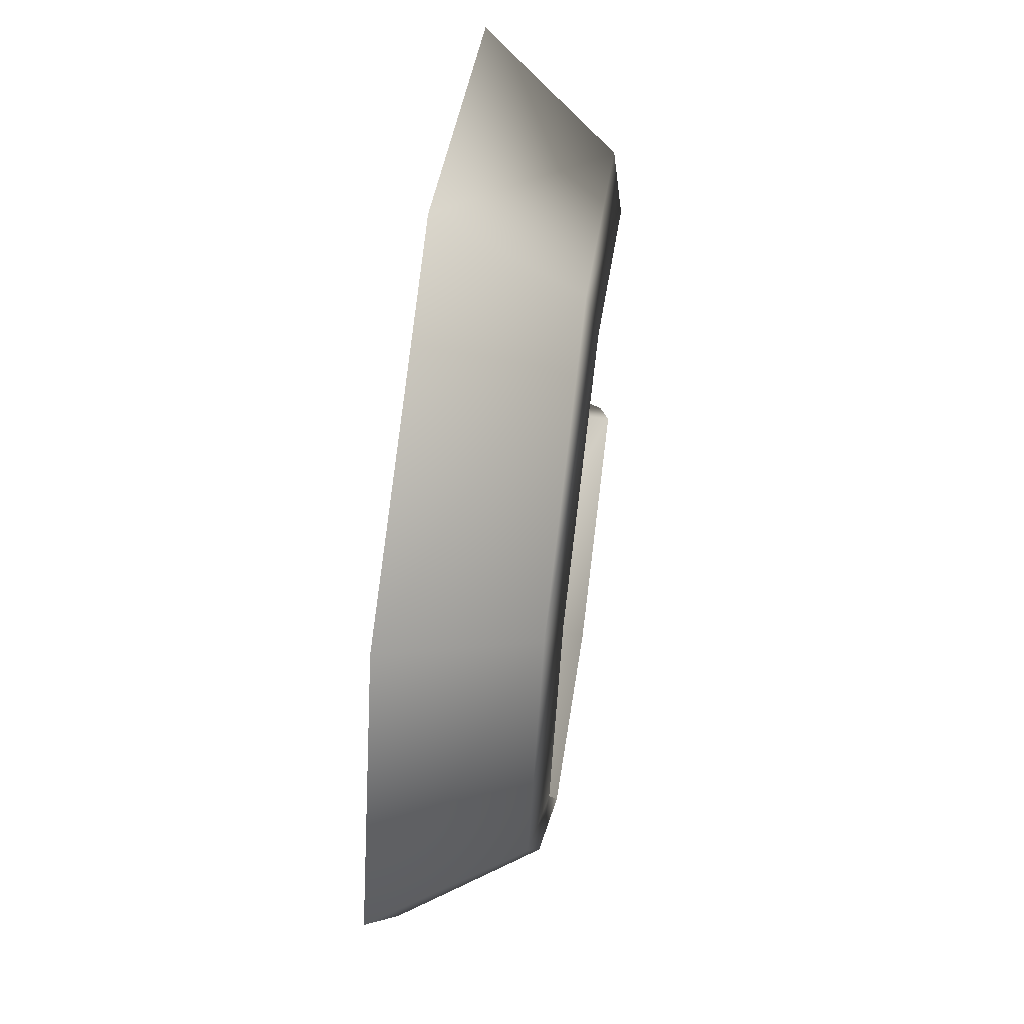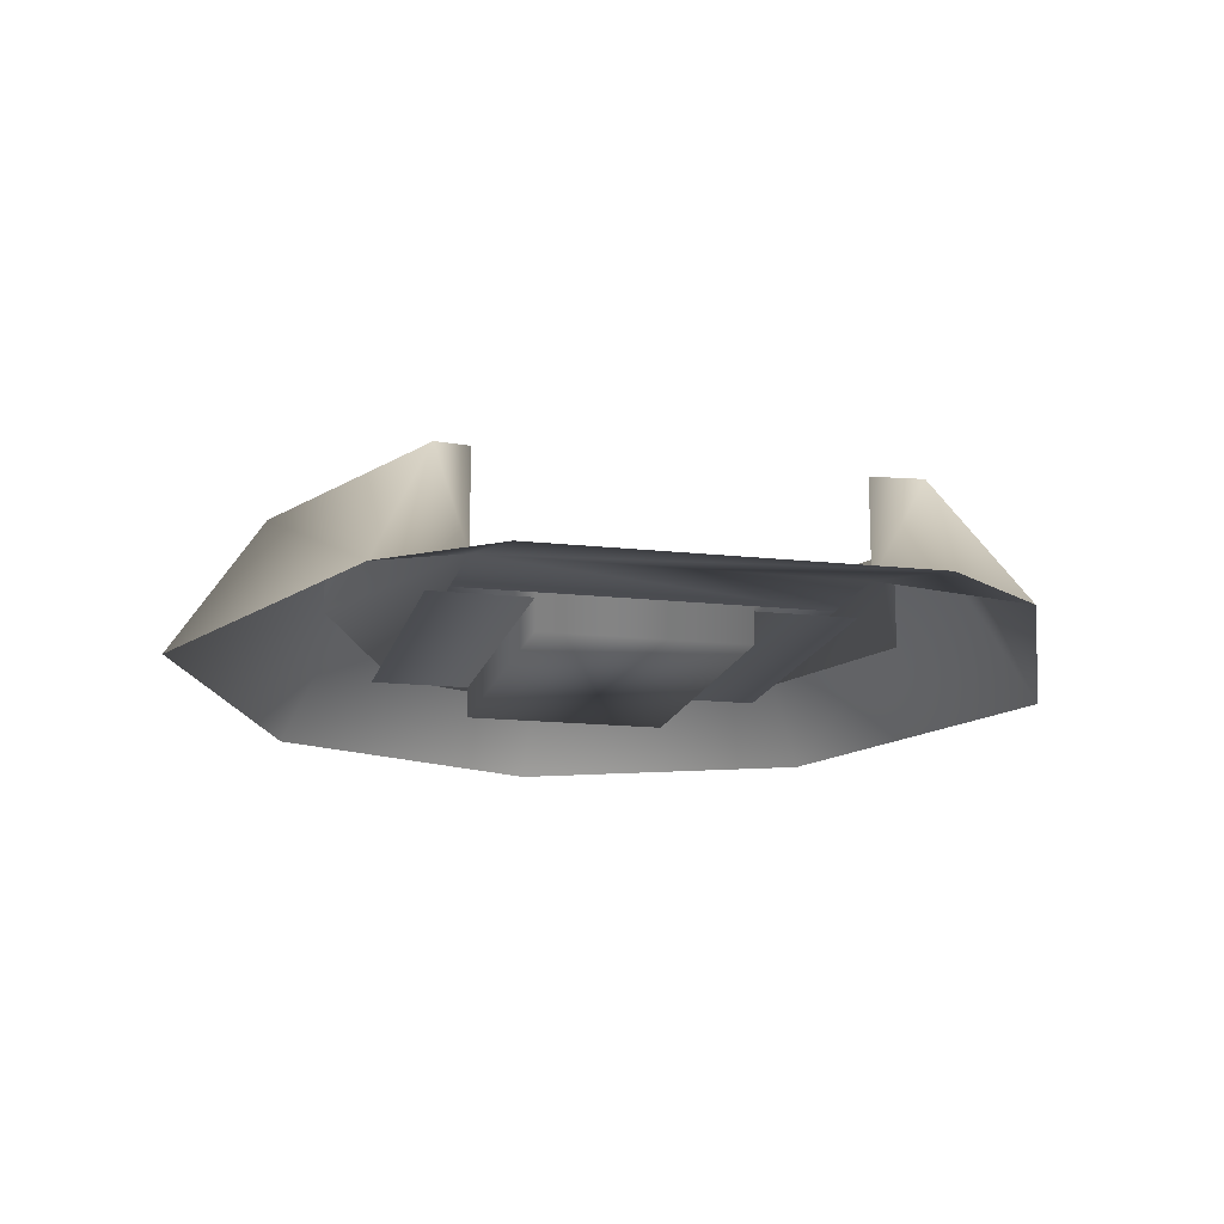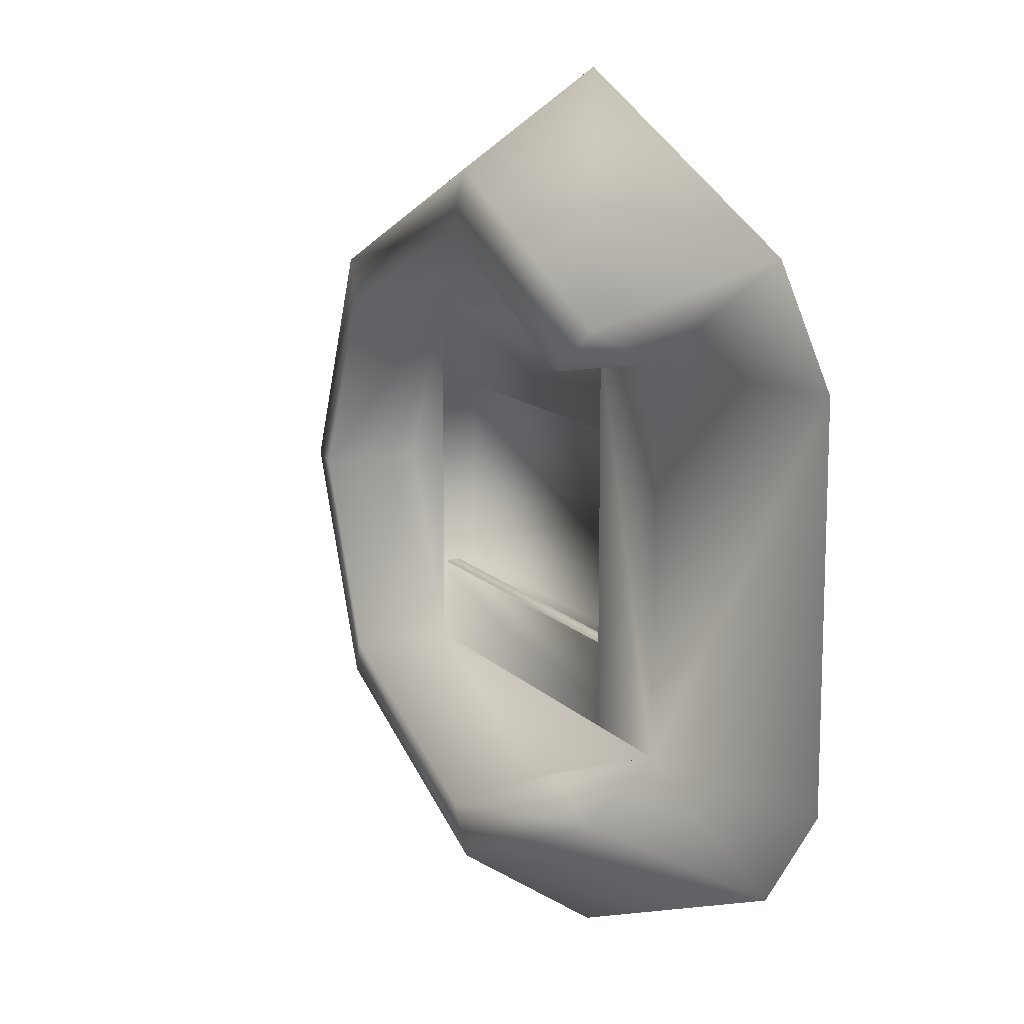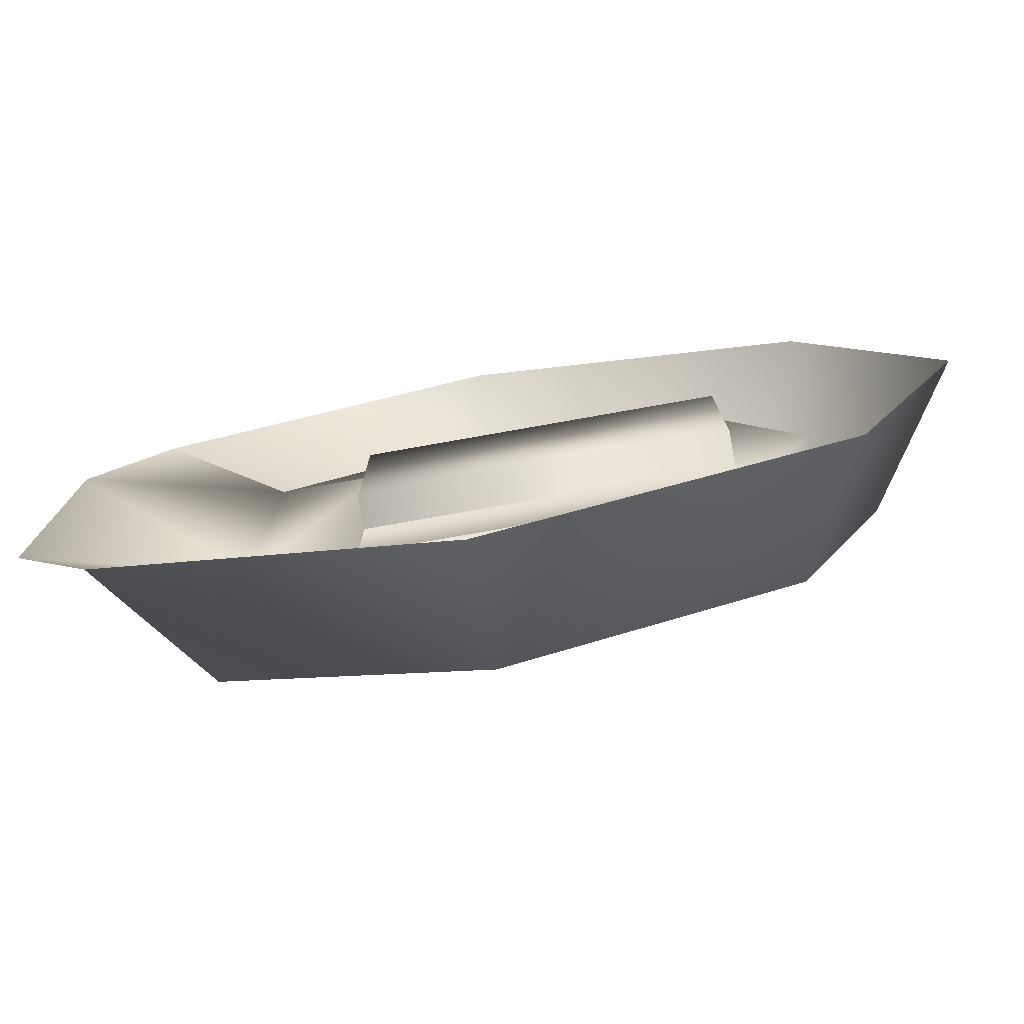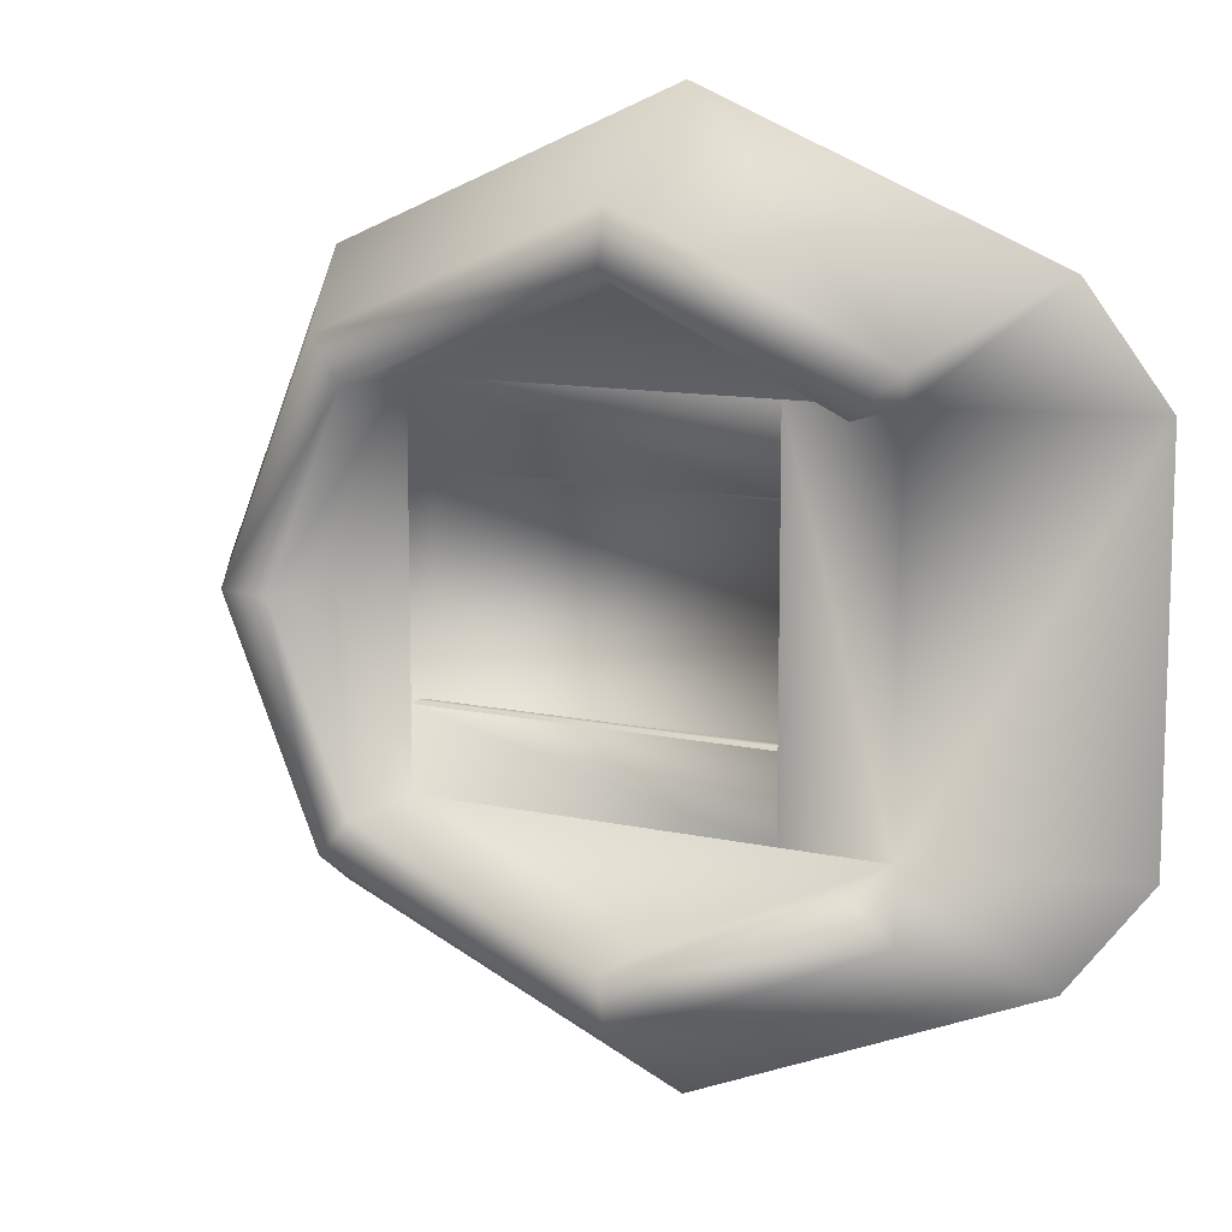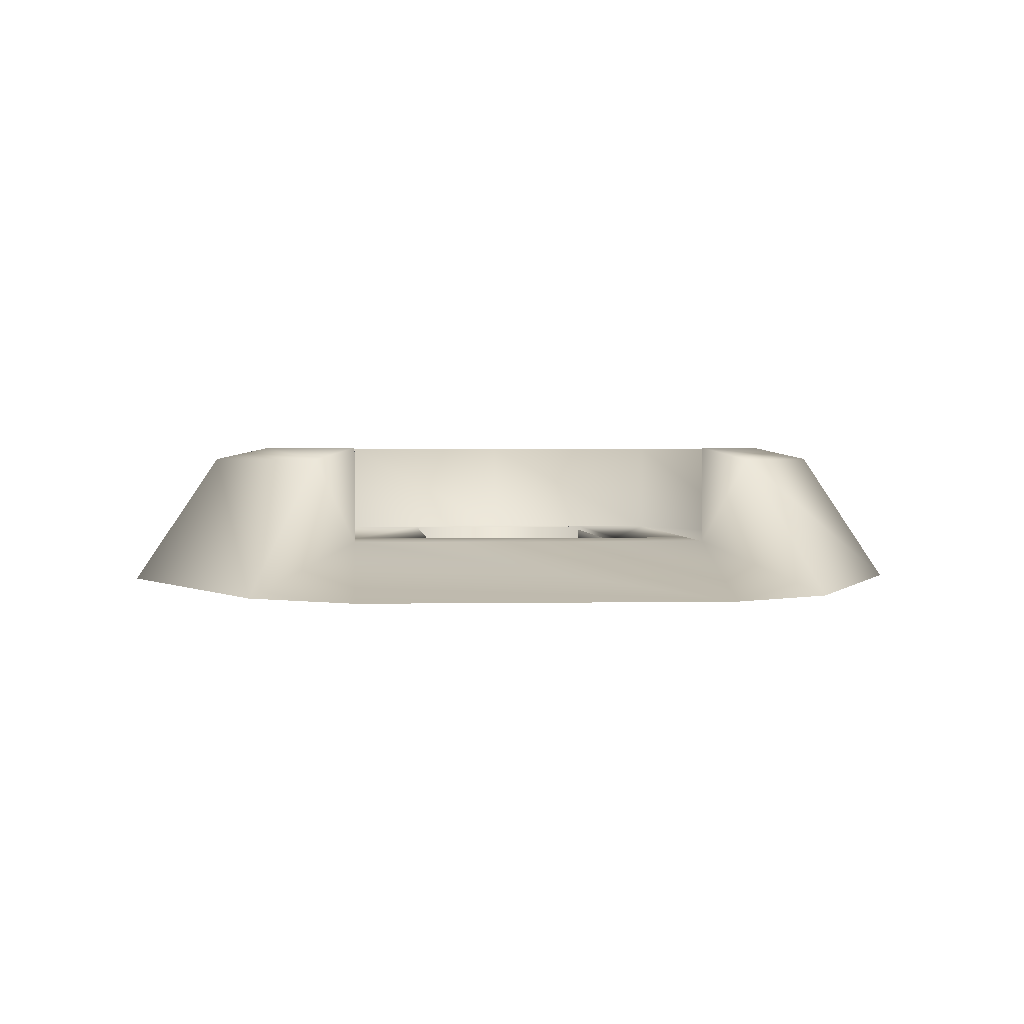
<metadata>
{"format":"obj","ext":"obj","renderer":"f3d","projection":"perspective","resolution":1024,"background":"white","views":[{"elev":59.1,"azim":97.6,"up":"+Z"},{"elev":-15.6,"azim":-103.2,"up":"+Y"},{"elev":13.2,"azim":-116.0,"up":"+Z"},{"elev":-78.0,"azim":10.0,"up":"+Z"},{"elev":11.2,"azim":-150.8,"up":"+Z"},{"elev":1.6,"azim":-94.4,"up":"+Y"}]}
</metadata>
<code>
g object_004BFEF4
v 9.769 2 -4.203
v 9.769 2 4.203
v -4.507 2 -4.203
v -4.507 2 4.203
v 9.769 0.5 4.203
v 9.769 0.5 -4.203
v -4.5 0.5 4.203
v -4.5 0.5 -4.203
v -10.31 5.5 -9.003
v -10.31 5.5 9.003
v 0.02103 5.5 -13.73
v 0.02099 0 -17.41
v 0.02103 5.5 13.73
v 11.36 5.5 9.003
v 0.02099 0 17.41
v 13.95 0 11.61
v 15.25 5.5 0
v 11.36 5.5 -9.003
v 18.91 0 0
v 13.95 0 -11.61
v 0.02103 6 11.47
v 0.02103 6 -11.47
v 13.01 6 0
v -8.727 6 -7.407
v -8.727 6 7.407
v 9.769 6 -7.407
v 9.769 6 7.407
v 13.01 2 0
v 0.02103 2 11.47
v 0.02103 2 -11.47
v -13.7 0 -11.61
v -13.7 0 11.61
v -16.93 0 -7.407
v -16.93 0 7.407
v 9.769 2 -7.407
v 9.769 2 7.407
v -8.727 2 -7.407
v -8.727 2 7.407
v -4.507 2 -7.407
v -4.507 2 7.407
f 35 39 1
f 1 39 3
f 2 4 36
f 36 4 40
f 38 40 37
f 37 40 39
f 36 28 35
f 30 37 35
f 36 38 29
f 38 25 21
f 38 21 29
f 29 21 27
f 29 27 36
f 36 27 23
f 36 23 28
f 28 23 26
f 28 26 35
f 35 26 22
f 35 22 30
f 30 22 24
f 30 24 37
f 37 24 9
f 10 25 38
f 5 6 7
f 7 6 8
f 3 8 6
f 3 6 1
f 1 6 5
f 1 5 2
f 2 5 7
f 2 7 4
f 4 7 8
f 4 8 3
f 9 31 37
f 38 32 10
f 31 9 11
f 31 11 12
f 12 11 18
f 12 18 20
f 20 18 17
f 20 17 19
f 19 17 14
f 19 14 16
f 16 14 13
f 16 13 15
f 15 13 10
f 15 10 32
f 31 33 37
f 37 33 34
f 37 34 38
f 38 34 32
f 25 10 13
f 25 13 21
f 21 13 14
f 21 14 27
f 27 14 17
f 27 17 23
f 23 17 18
f 23 18 26
f 26 18 11
f 26 11 22
f 22 11 9
f 22 9 24
g object_004BF6B4
v 9.769 1.8 -4.102
v -4.5 1.8 -4.102
v -4.5 1.3 -4.1
v 9.769 1.3 -4.1
v 9.769 1.8 -8.303
v -4.5 1.8 -8.303
f 43 44 42
f 42 44 41
f 45 46 41
f 41 46 42
g object_004BF52C
v 9.769 1.8 4.102
v -4.5 1.8 4.102
v -4.5 1.8 8.303
v 9.769 1.8 8.303
v 9.769 1.3 4.1
v -4.5 1.3 4.1
f 49 50 48
f 48 50 47
f 51 52 47
f 47 52 48

</code>
